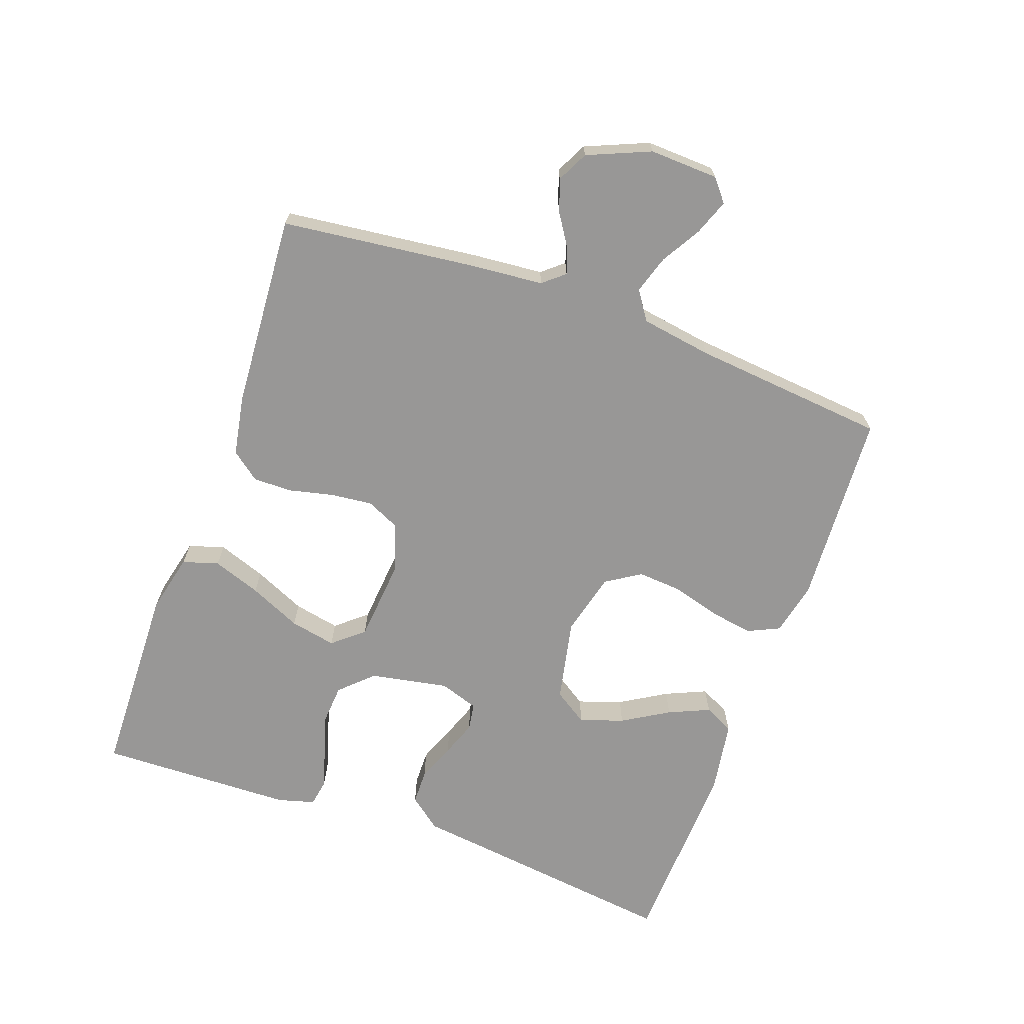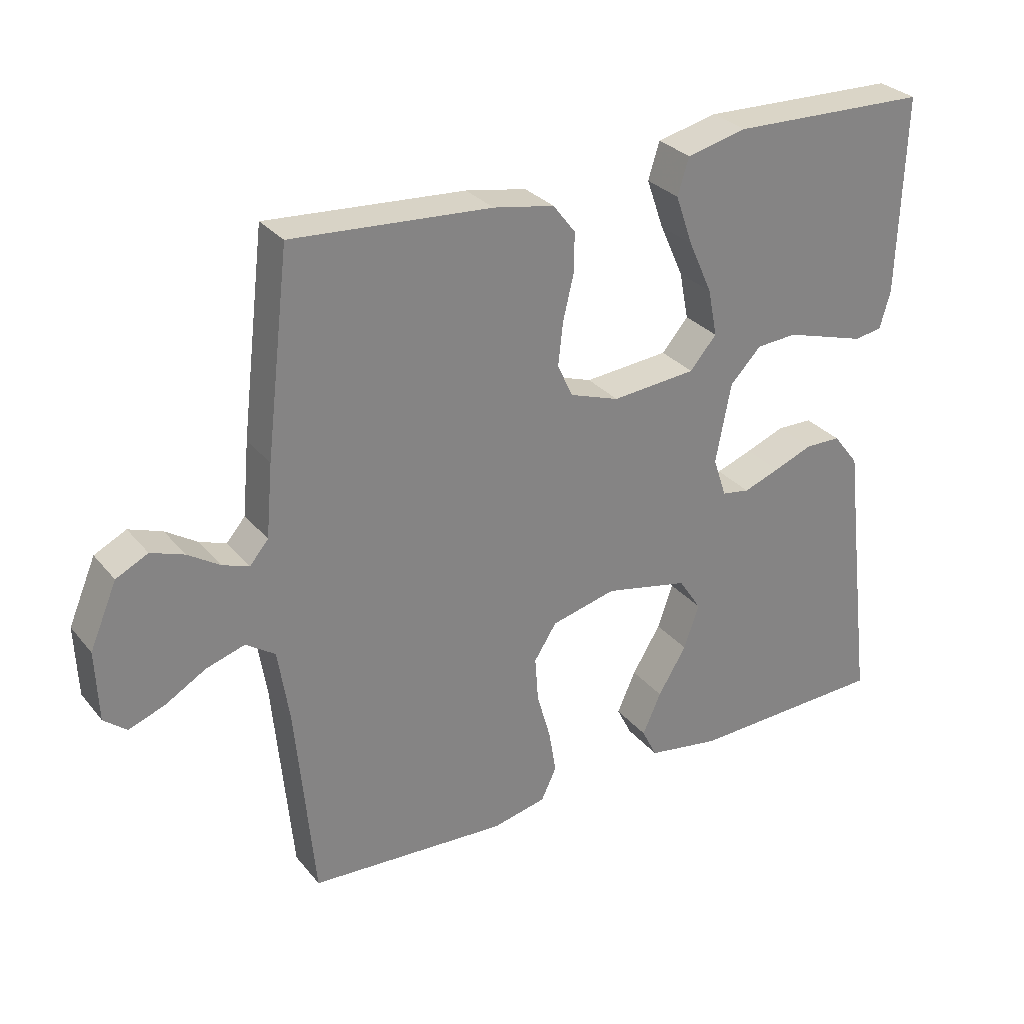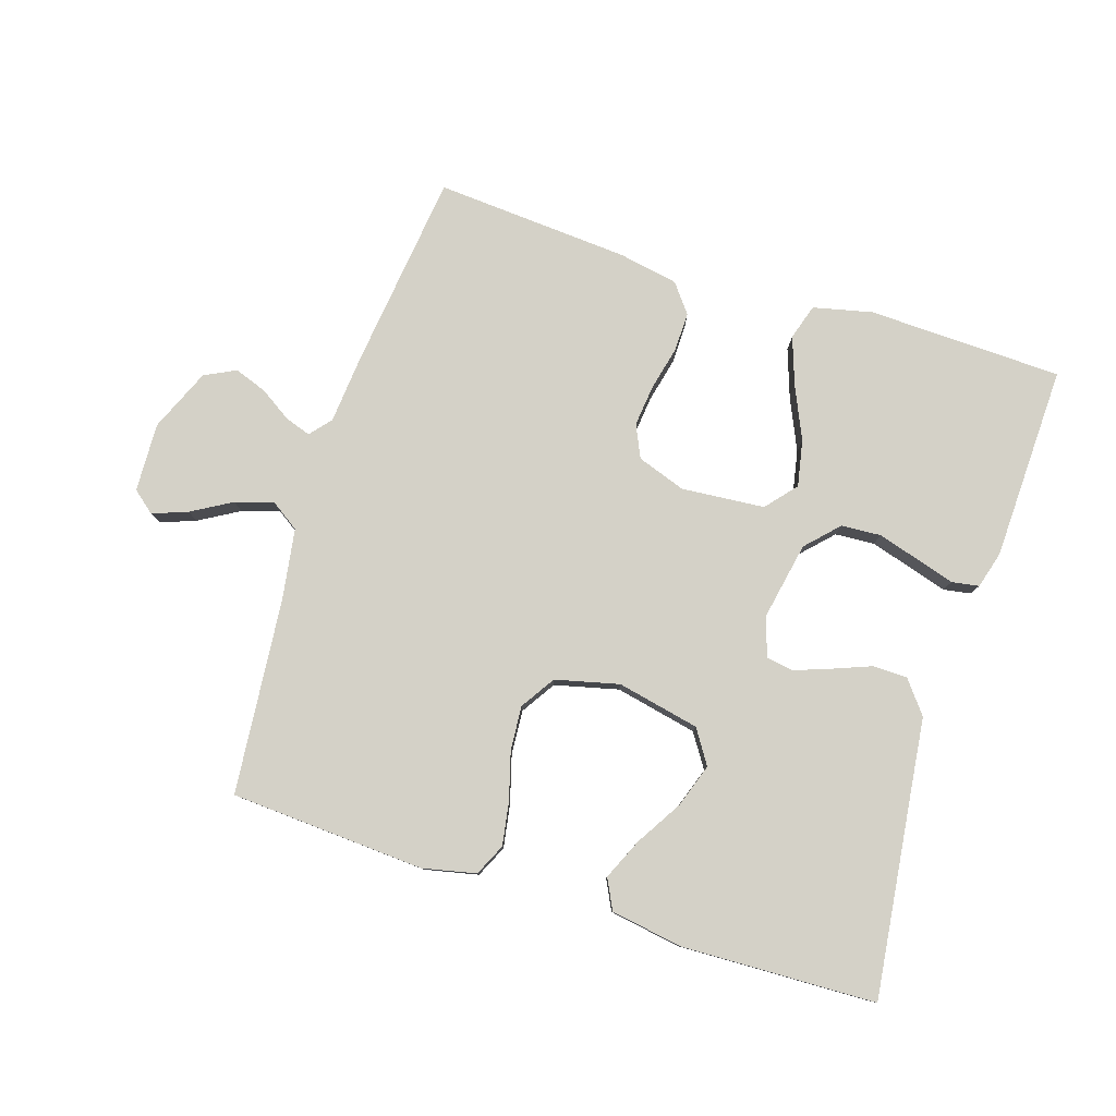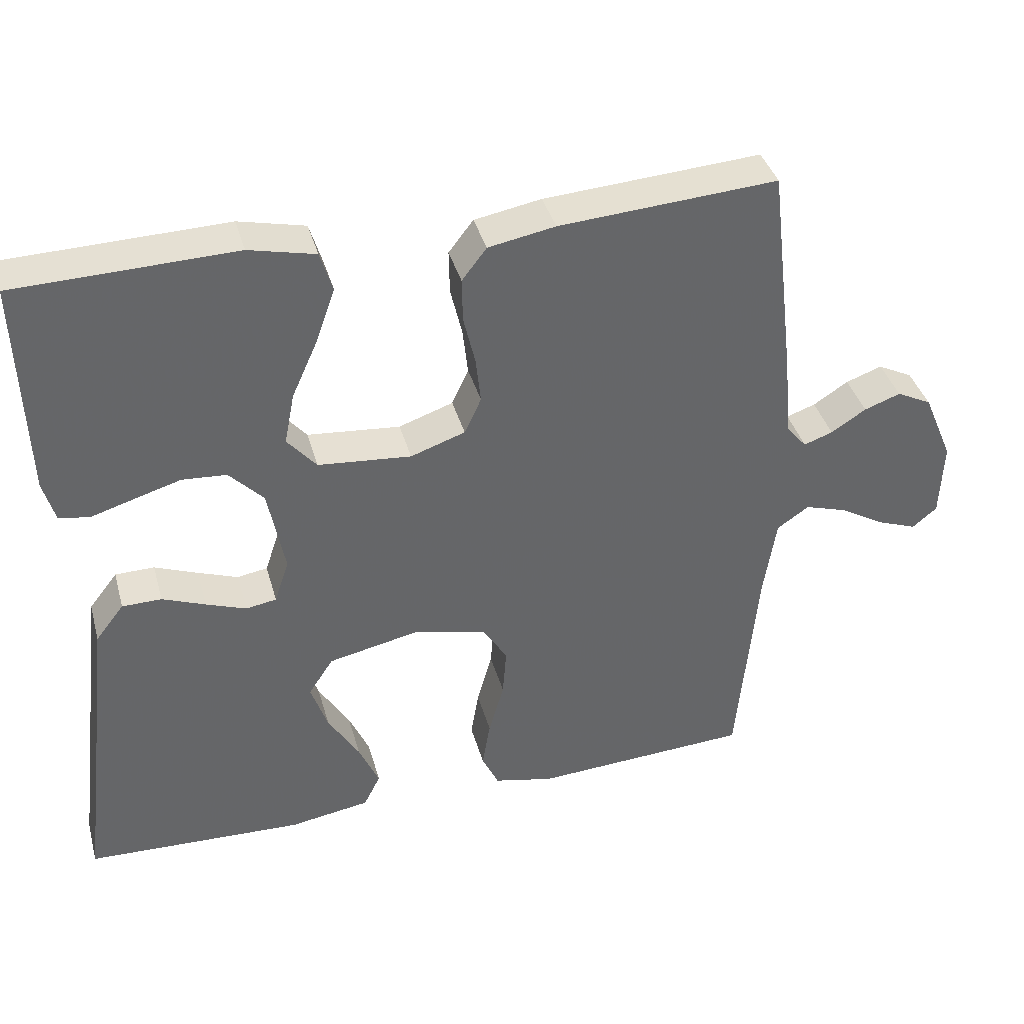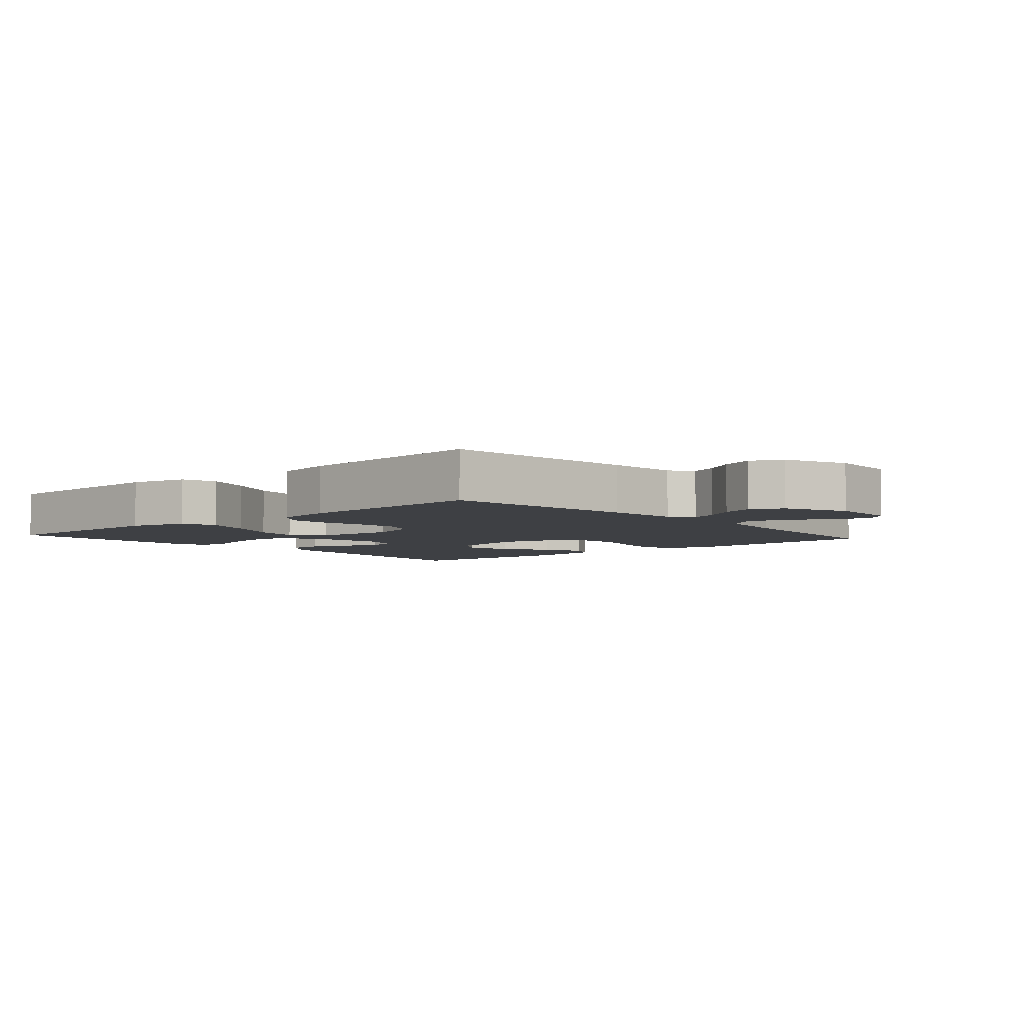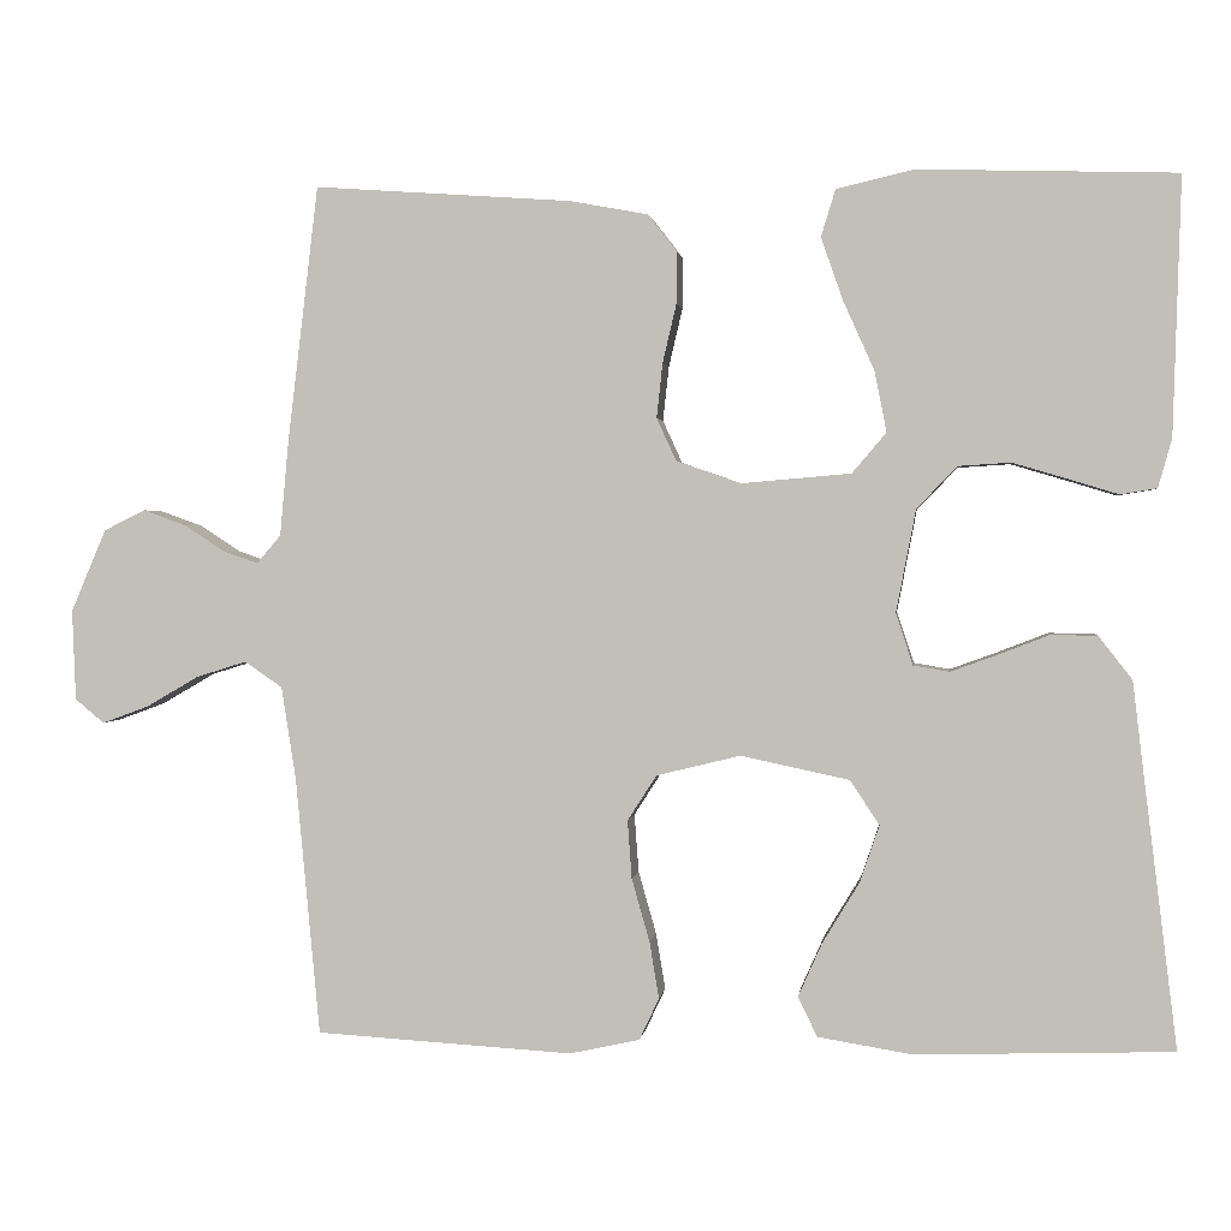
<metadata>
{"format":"obj","ext":"obj","renderer":"f3d","projection":"perspective","resolution":1024,"background":"white","views":[{"elev":-68.3,"azim":70.1,"up":"+Y"},{"elev":29.6,"azim":148.4,"up":"+Z"},{"elev":79.8,"azim":-162.3,"up":"+Y"},{"elev":38.6,"azim":-15.2,"up":"+Z"},{"elev":-4.8,"azim":41.4,"up":"+Y"},{"elev":1.5,"azim":-172.9,"up":"+Z"}]}
</metadata>
<code>
v 0.5 0.07 -0.5
v 0.2 0.07 -0.518
v 0.118 0.07 -0.5
v 0.095 0.07 -0.451
v 0.106 0.07 -0.385
v 0.127 0.07 -0.311
v 0.132 0.07 -0.243
v 0.098 0.07 -0.19
v 0 0.07 -0.166
v -0.127 0.07 -0.193
v -0.161 0.07 -0.245
v -0.138 0.07 -0.312
v -0.095 0.07 -0.383
v -0.067 0.07 -0.446
v -0.09 0.07 -0.492
v -0.2 0.07 -0.51
v -0.5 0.07 -0.5
v -0.463 0.07 -0.2
v -0.448 0.07 -0.075
v -0.409 0.07 -0.025
v -0.355 0.07 -0.024
v -0.296 0.07 -0.047
v -0.241 0.07 -0.067
v -0.199 0.07 -0.06
v -0.179 0.07 0
v -0.202 0.07 0.12
v -0.249 0.07 0.169
v -0.31 0.07 0.173
v -0.374 0.07 0.154
v -0.433 0.07 0.136
v -0.475 0.07 0.143
v -0.491 0.07 0.2
v -0.5 0.07 0.5
v -0.2 0.07 0.509
v -0.109 0.07 0.488
v -0.092 0.07 0.433
v -0.118 0.07 0.359
v -0.154 0.07 0.279
v -0.168 0.07 0.208
v -0.128 0.07 0.161
v 0 0.07 0.15
v 0.075 0.07 0.176
v 0.098 0.07 0.226
v 0.091 0.07 0.29
v 0.075 0.07 0.358
v 0.074 0.07 0.418
v 0.108 0.07 0.462
v 0.2 0.07 0.479
v 0.5 0.07 0.5
v 0.536 0.07 0.2
v 0.546 0.07 0.09
v 0.574 0.07 0.057
v 0.614 0.07 0.071
v 0.662 0.07 0.102
v 0.712 0.07 0.12
v 0.76 0.07 0.096
v 0.801 0.07 0
v 0.797 0.07 -0.106
v 0.763 0.07 -0.134
v 0.709 0.07 -0.114
v 0.647 0.07 -0.078
v 0.589 0.07 -0.06
v 0.545 0.07 -0.09
v 0.528 0.07 -0.2
v 0.5 0 -0.5
v 0.2 0 -0.518
v 0.118 0 -0.5
v 0.095 0 -0.451
v 0.106 0 -0.385
v 0.127 0 -0.311
v 0.132 0 -0.243
v 0.098 0 -0.19
v 0 0 -0.166
v -0.127 0 -0.193
v -0.161 0 -0.245
v -0.138 0 -0.312
v -0.095 0 -0.383
v -0.067 0 -0.446
v -0.09 0 -0.492
v -0.2 0 -0.51
v -0.5 0 -0.5
v -0.463 0 -0.2
v -0.448 0 -0.075
v -0.409 0 -0.025
v -0.355 0 -0.024
v -0.296 0 -0.047
v -0.241 0 -0.067
v -0.199 0 -0.06
v -0.179 0 0
v -0.202 0 0.12
v -0.249 0 0.169
v -0.31 0 0.173
v -0.374 0 0.154
v -0.433 0 0.136
v -0.475 0 0.143
v -0.491 0 0.2
v -0.5 0 0.5
v -0.2 0 0.509
v -0.109 0 0.488
v -0.092 0 0.433
v -0.118 0 0.359
v -0.154 0 0.279
v -0.168 0 0.208
v -0.128 0 0.161
v 0 0 0.15
v 0.075 0 0.176
v 0.098 0 0.226
v 0.091 0 0.29
v 0.075 0 0.358
v 0.074 0 0.418
v 0.108 0 0.462
v 0.2 0 0.479
v 0.5 0 0.5
v 0.536 0 0.2
v 0.546 0 0.09
v 0.574 0 0.057
v 0.614 0 0.071
v 0.662 0 0.102
v 0.712 0 0.12
v 0.76 0 0.096
v 0.801 0 0
v 0.797 0 -0.106
v 0.763 0 -0.134
v 0.709 0 -0.114
v 0.647 0 -0.078
v 0.589 0 -0.06
v 0.545 0 -0.09
v 0.528 0 -0.2
f 58 59 60 61
f 58 61 62
f 57 58 62
f 56 57 62
f 53 54 55 56
f 52 53 56 62
f 51 52 62 63
f 44 45 46 47
f 43 44 47 48
f 35 36 37 38
f 33 34 35 38
f 33 38 39
f 32 33 39 40
f 29 30 31 32
f 28 29 32
f 27 28 32
f 19 20 21 22
f 18 19 22 23
f 17 18 23 24
f 12 13 14 15
f 11 12 15 16
f 3 4 5 6
f 3 6 7
f 64 1 2 3
f 64 3 7
f 63 64 7 8
f 51 63 8 9
f 50 51 9 10
f 43 48 49 50
f 42 43 50
f 41 42 50 10
f 40 41 10 11
f 27 32 40
f 26 27 40
f 25 26 40
f 25 40 11 16
f 24 25 16
f 16 17 24
f 125 124 123 122
f 126 125 122
f 126 122 121
f 126 121 120
f 120 119 118 117
f 126 120 117 116
f 127 126 116 115
f 111 110 109 108
f 112 111 108 107
f 102 101 100 99
f 102 99 98 97
f 103 102 97
f 104 103 97 96
f 96 95 94 93
f 96 93 92
f 96 92 91
f 86 85 84 83
f 87 86 83 82
f 88 87 82 81
f 79 78 77 76
f 80 79 76 75
f 70 69 68 67
f 71 70 67
f 67 66 65 128
f 71 67 128
f 72 71 128 127
f 73 72 127 115
f 74 73 115 114
f 114 113 112 107
f 114 107 106
f 74 114 106 105
f 75 74 105 104
f 104 96 91
f 104 91 90
f 104 90 89
f 80 75 104 89
f 80 89 88
f 88 81 80
f 1 65 66 2
f 2 66 67 3
f 3 67 68 4
f 4 68 69 5
f 5 69 70 6
f 6 70 71 7
f 7 71 72 8
f 8 72 73 9
f 9 73 74 10
f 10 74 75 11
f 11 75 76 12
f 12 76 77 13
f 13 77 78 14
f 14 78 79 15
f 15 79 80 16
f 16 80 81 17
f 17 81 82 18
f 18 82 83 19
f 19 83 84 20
f 20 84 85 21
f 21 85 86 22
f 22 86 87 23
f 23 87 88 24
f 24 88 89 25
f 25 89 90 26
f 26 90 91 27
f 27 91 92 28
f 28 92 93 29
f 29 93 94 30
f 30 94 95 31
f 31 95 96 32
f 32 96 97 33
f 33 97 98 34
f 34 98 99 35
f 35 99 100 36
f 36 100 101 37
f 37 101 102 38
f 38 102 103 39
f 39 103 104 40
f 40 104 105 41
f 41 105 106 42
f 42 106 107 43
f 43 107 108 44
f 44 108 109 45
f 45 109 110 46
f 46 110 111 47
f 47 111 112 48
f 48 112 113 49
f 49 113 114 50
f 50 114 115 51
f 51 115 116 52
f 52 116 117 53
f 53 117 118 54
f 54 118 119 55
f 55 119 120 56
f 56 120 121 57
f 57 121 122 58
f 58 122 123 59
f 59 123 124 60
f 60 124 125 61
f 61 125 126 62
f 62 126 127 63
f 63 127 128 64
f 64 128 65 1

</code>
